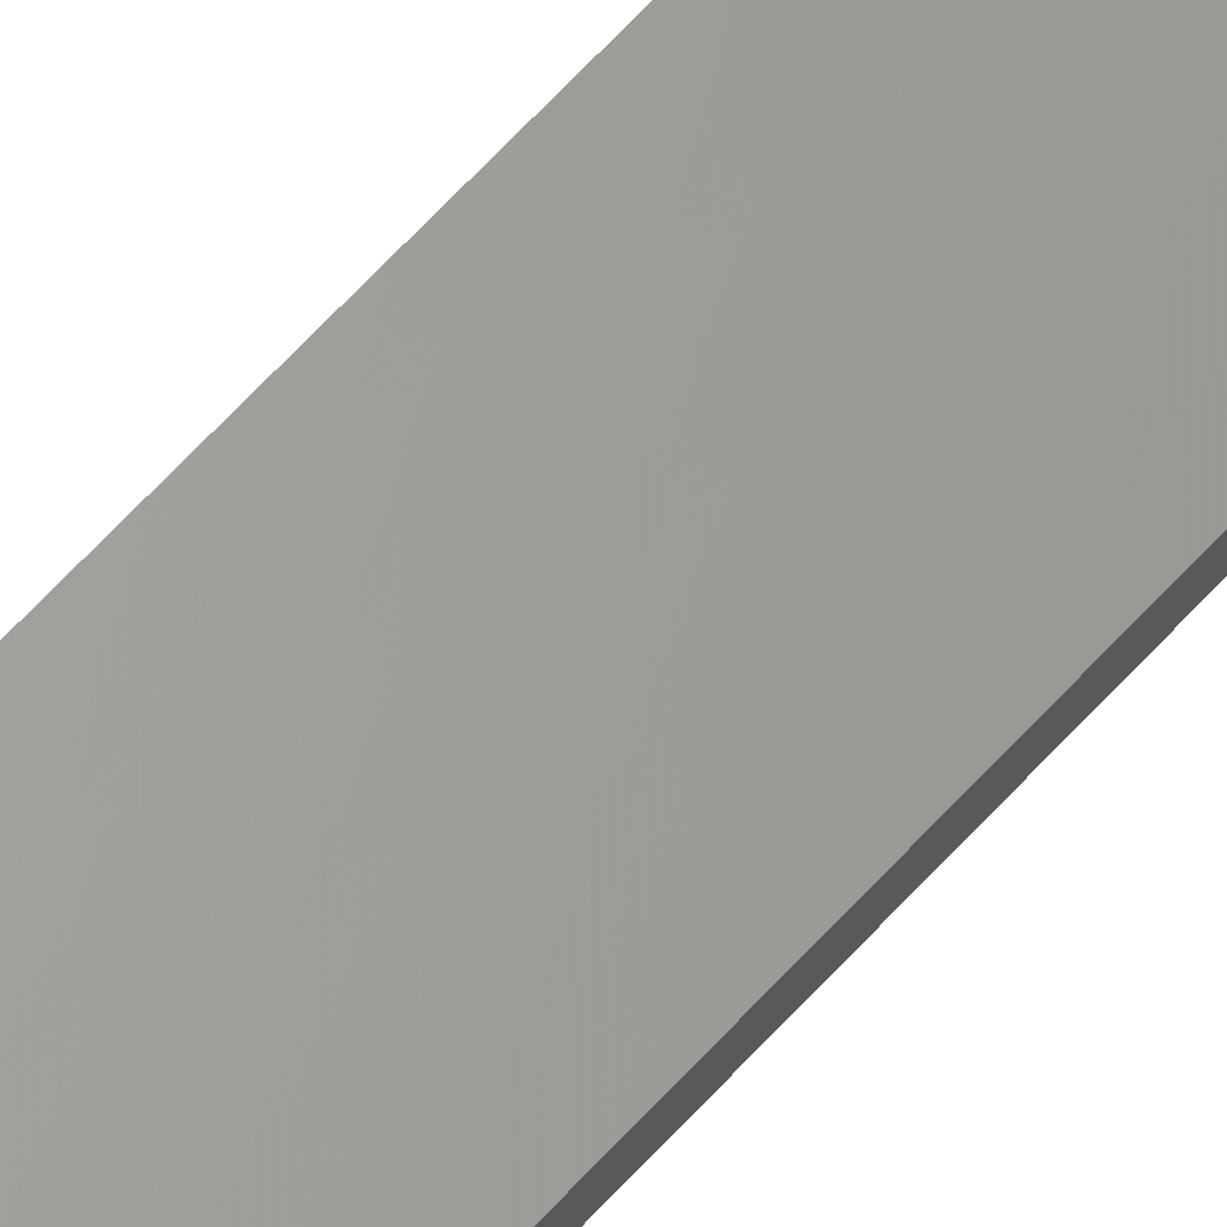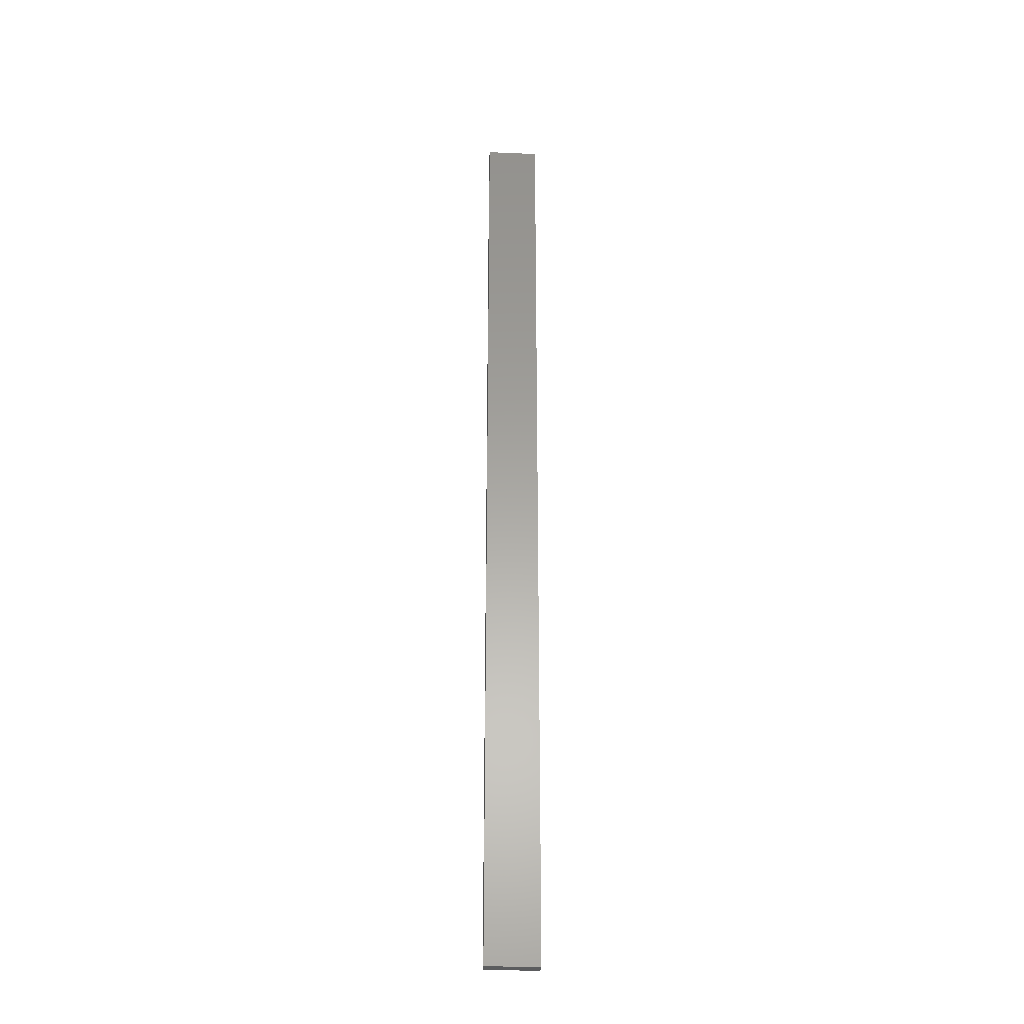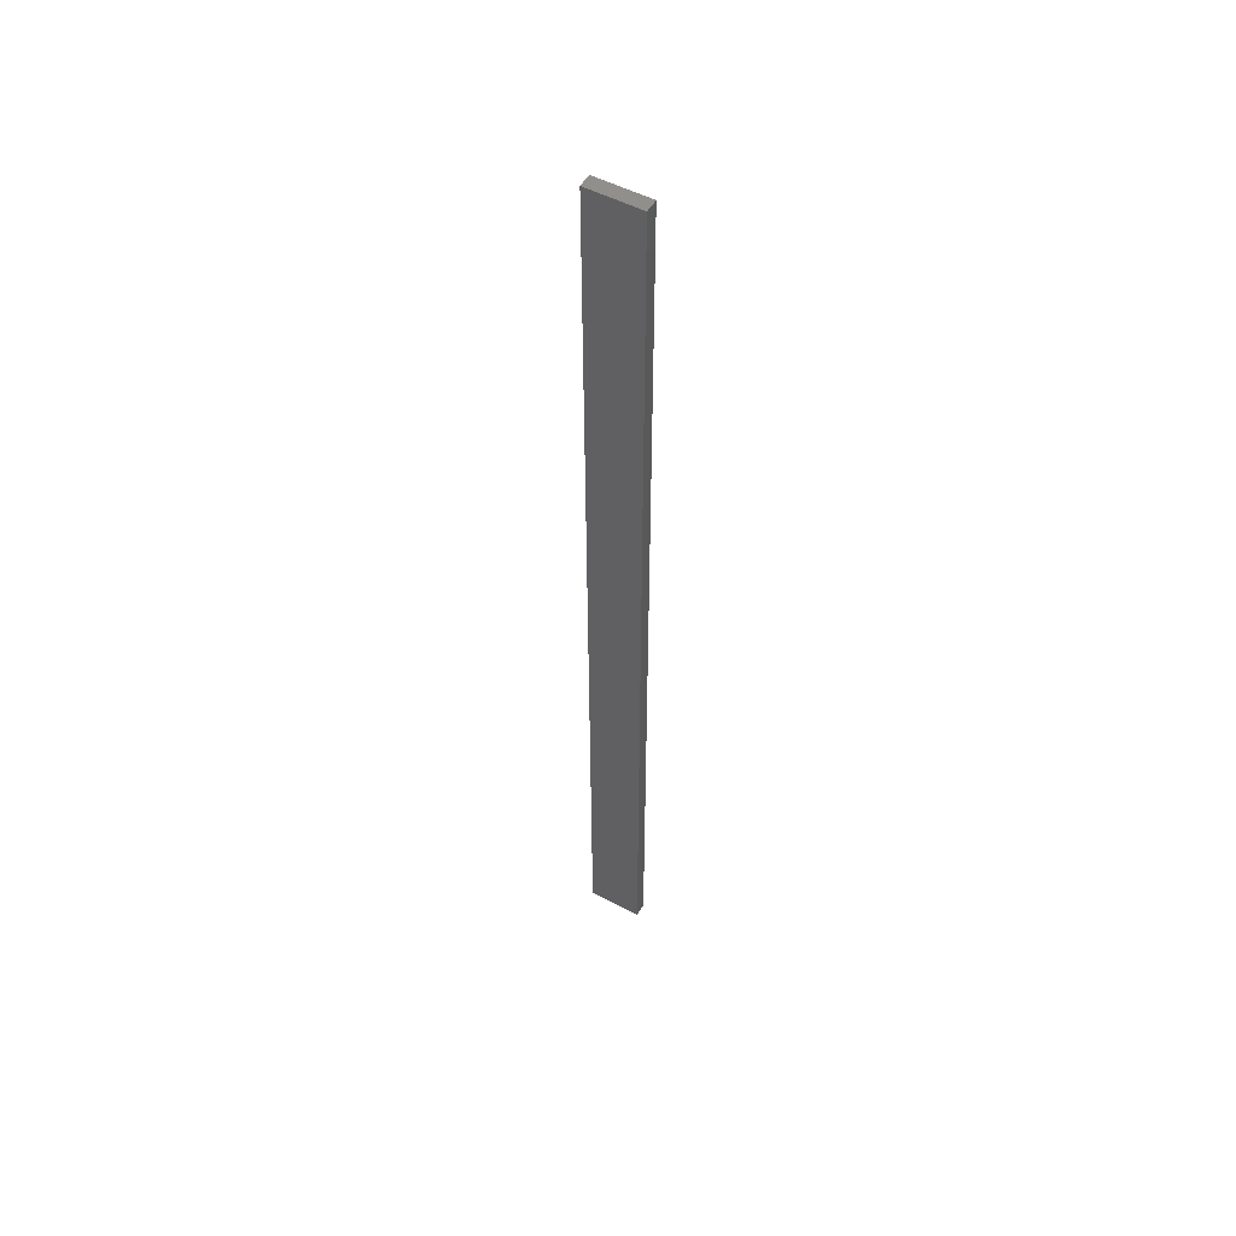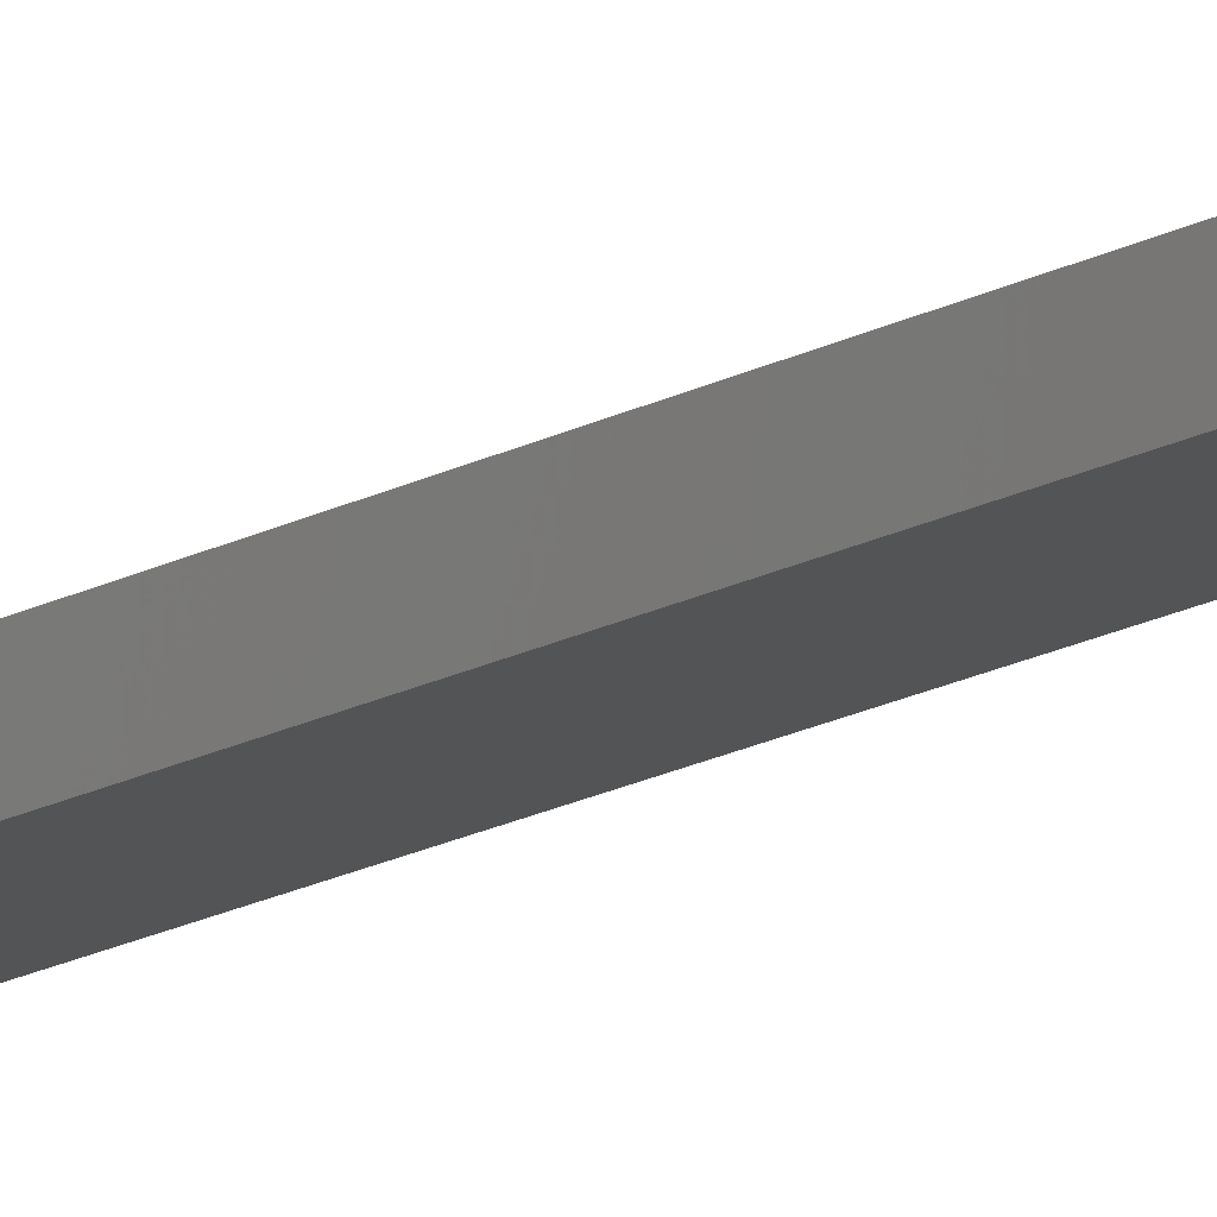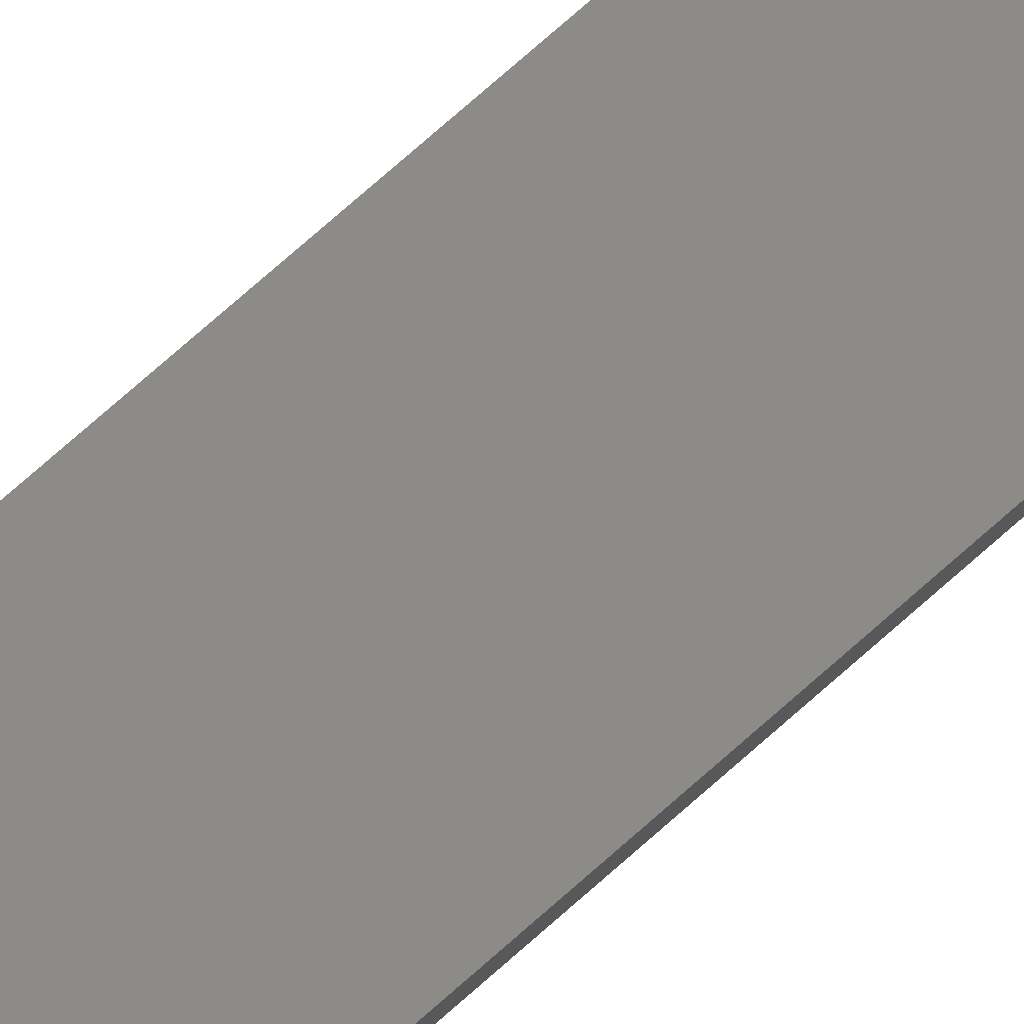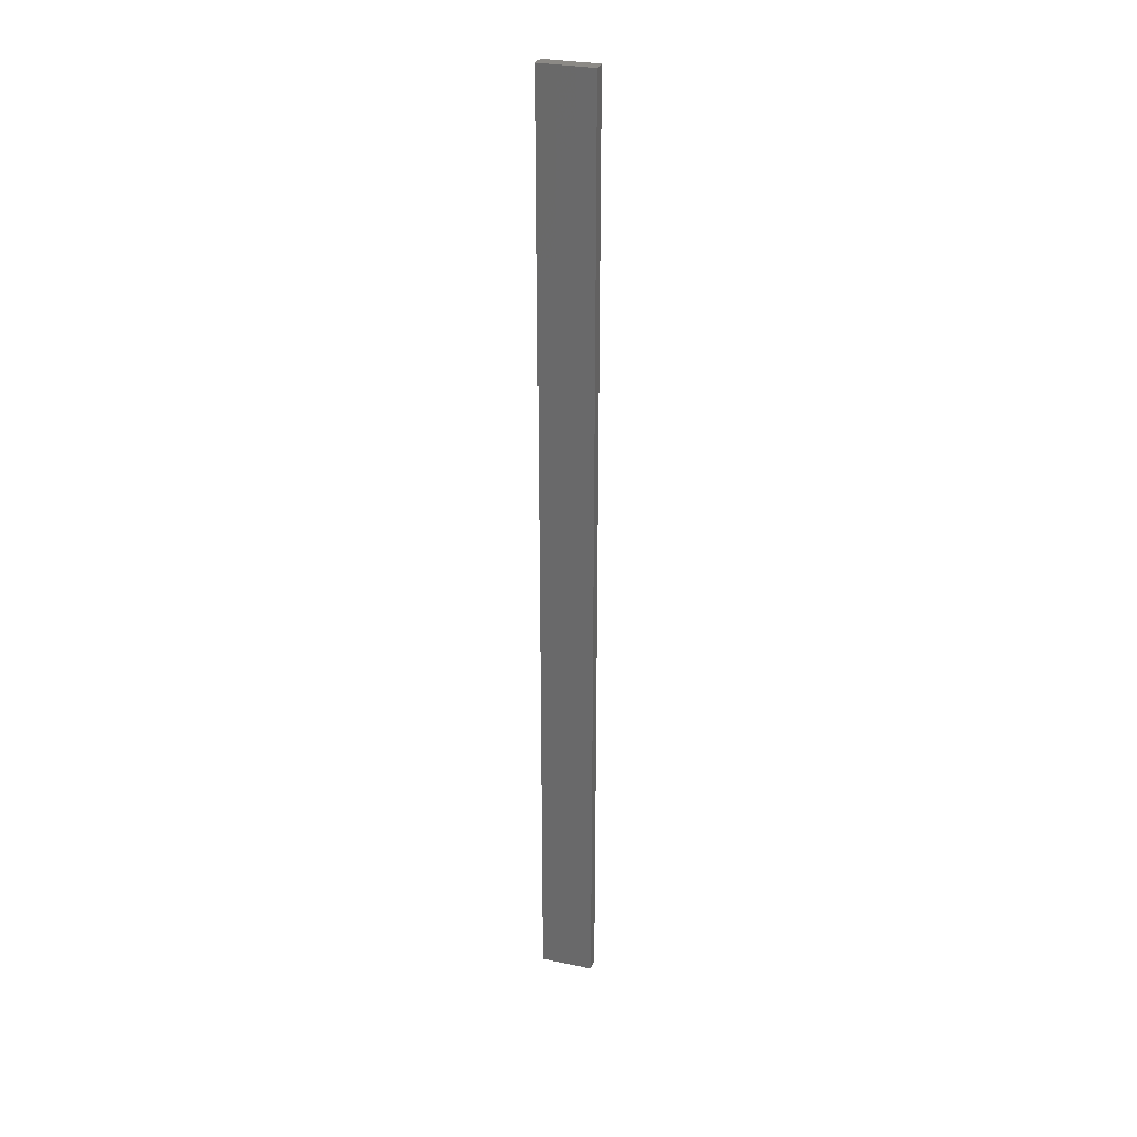
<metadata>
{"format":"stl","ext":"stl","renderer":"f3d","projection":"perspective","resolution":1024,"background":"white","views":[{"elev":57.2,"azim":40.2,"up":"+Y"},{"elev":-28.9,"azim":-15.5,"up":"+Z"},{"elev":52.1,"azim":-162.2,"up":"+Z"},{"elev":-16.0,"azim":139.5,"up":"+Y"},{"elev":66.9,"azim":47.1,"up":"+Y"},{"elev":29.5,"azim":-174.8,"up":"+Z"}]}
</metadata>
<code>
# stl→obj: 16 verts, 28 faces
v 18.96 2.419 -116.3
v 18.96 2.419 -112.7
v 19.02 2.405 -112.7
v 19.02 2.405 -116.3
v 19.09 2.391 -112.7
v 19.09 2.391 -116.3
v 19.15 2.377 -116.3
v 19.15 2.377 -112.7
v 19.14 2.328 -112.7
v 19.14 2.328 -116.3
v 18.95 2.37 -112.7
v 18.95 2.37 -116.3
v 19.01 2.356 -112.7
v 19.01 2.356 -116.3
v 19.08 2.342 -112.7
v 19.08 2.342 -116.3
f 1 2 3
f 4 3 5
f 4 1 3
f 6 4 5
f 7 5 8
f 7 6 5
f 7 9 10
f 8 9 7
f 11 12 13
f 13 14 15
f 12 14 13
f 14 16 15
f 15 10 9
f 16 10 15
f 12 2 1
f 11 2 12
f 15 9 8
f 5 15 8
f 13 15 5
f 3 13 5
f 11 13 3
f 2 11 3
f 10 16 7
f 16 6 7
f 16 14 6
f 14 4 6
f 14 12 4
f 12 1 4

</code>
